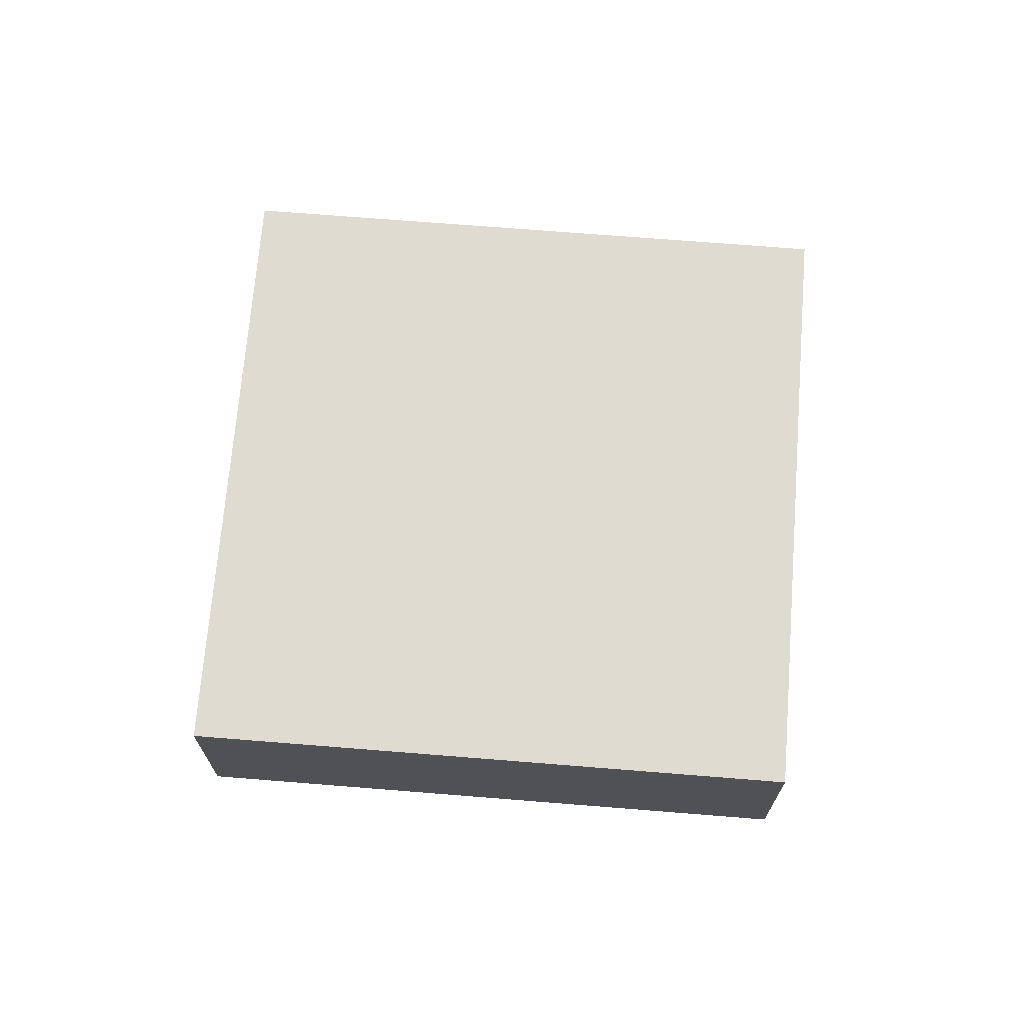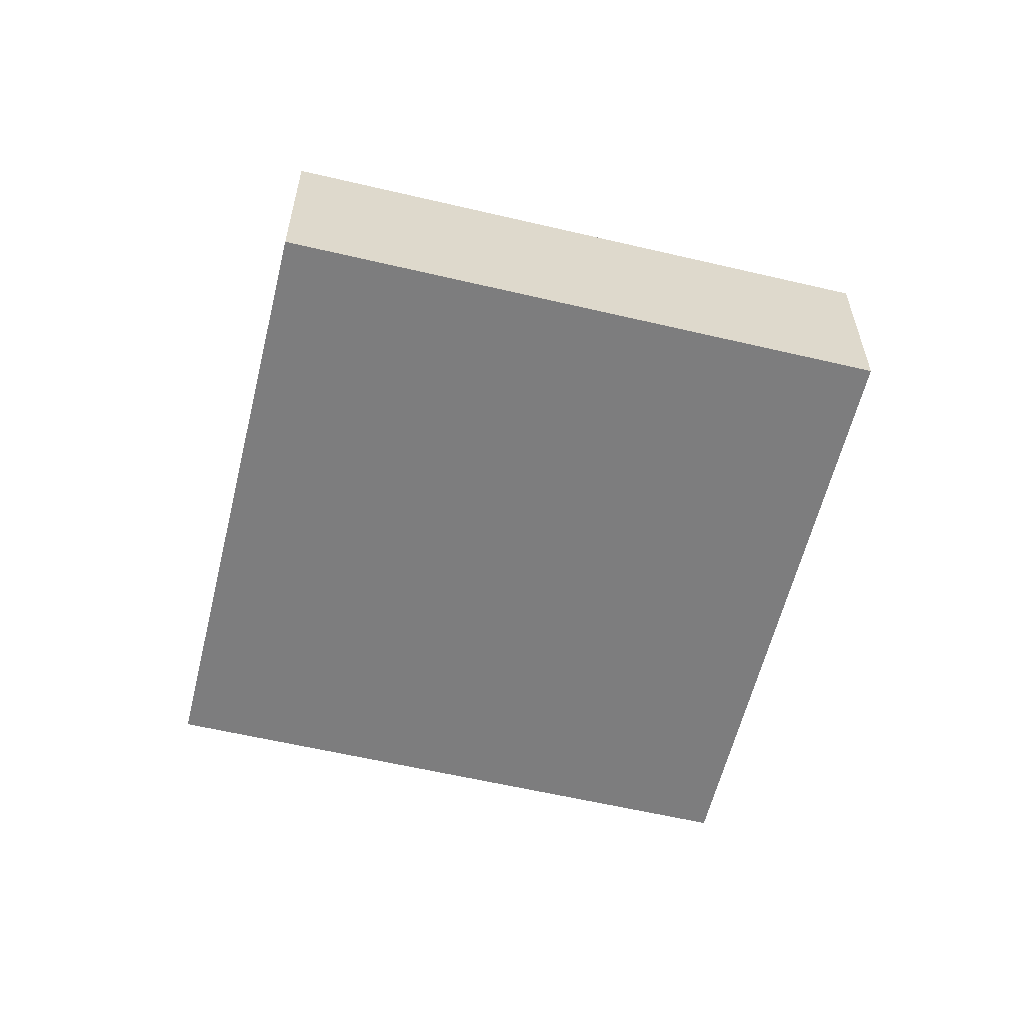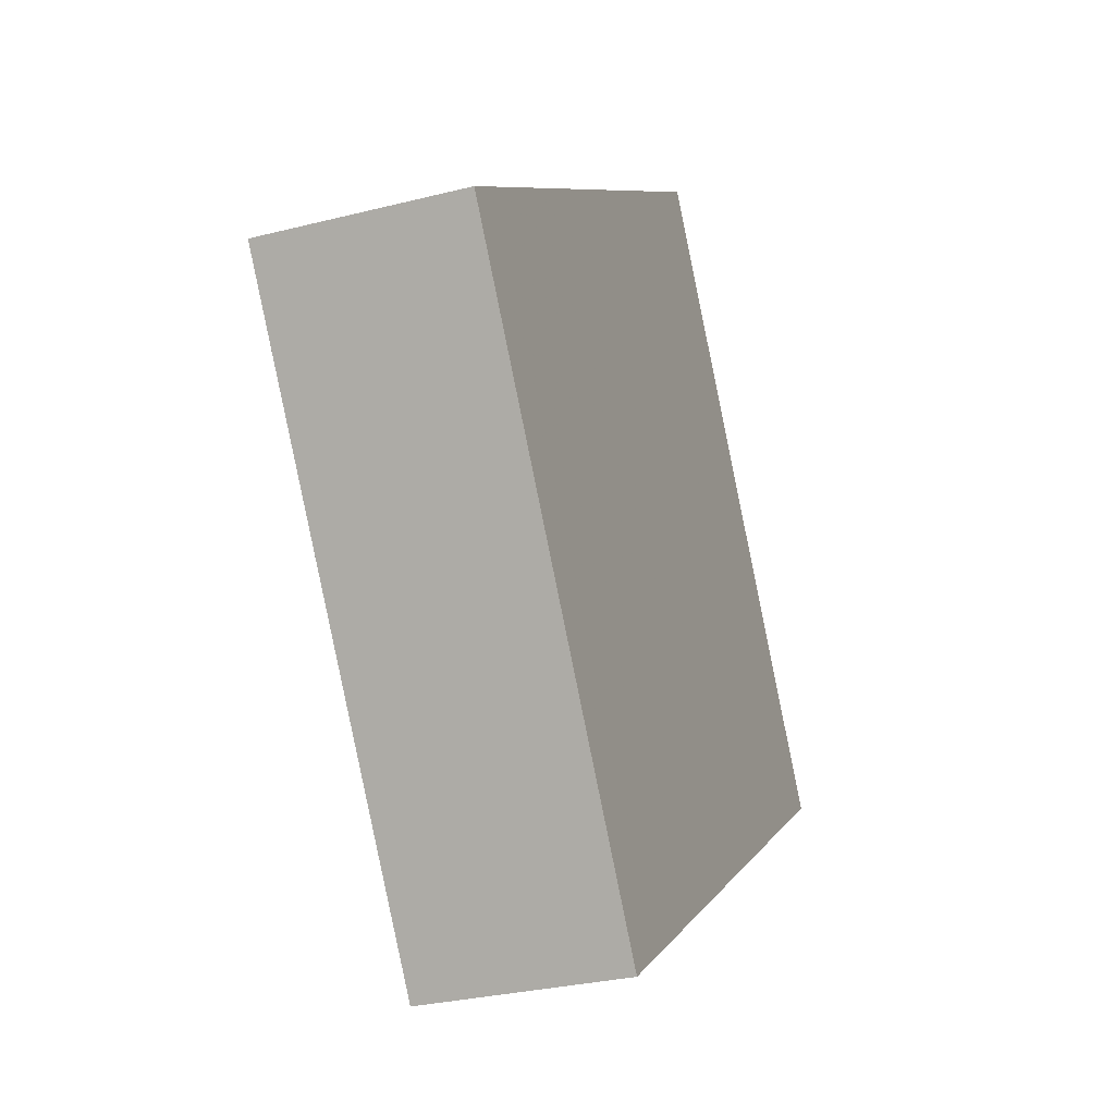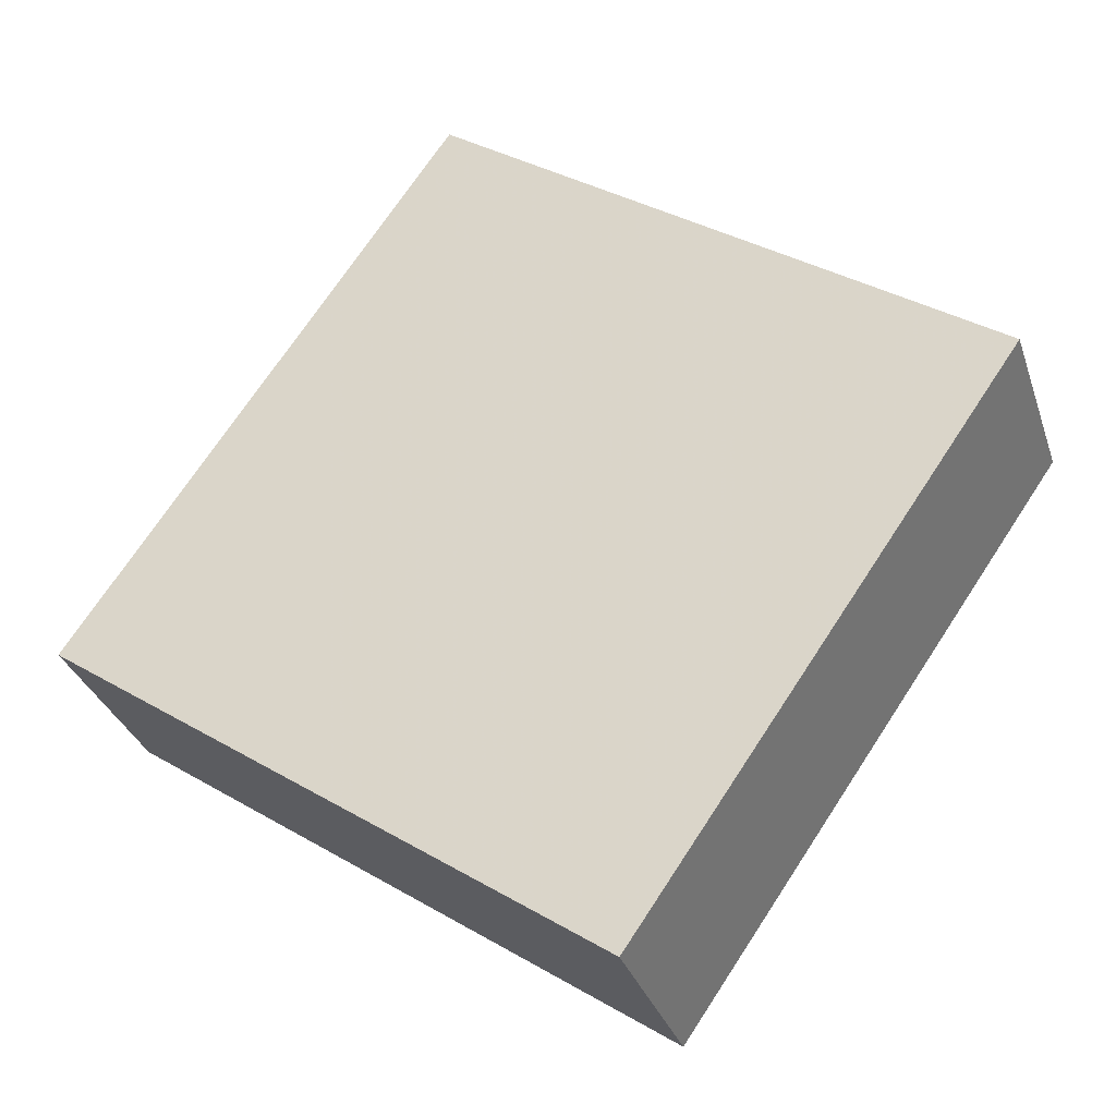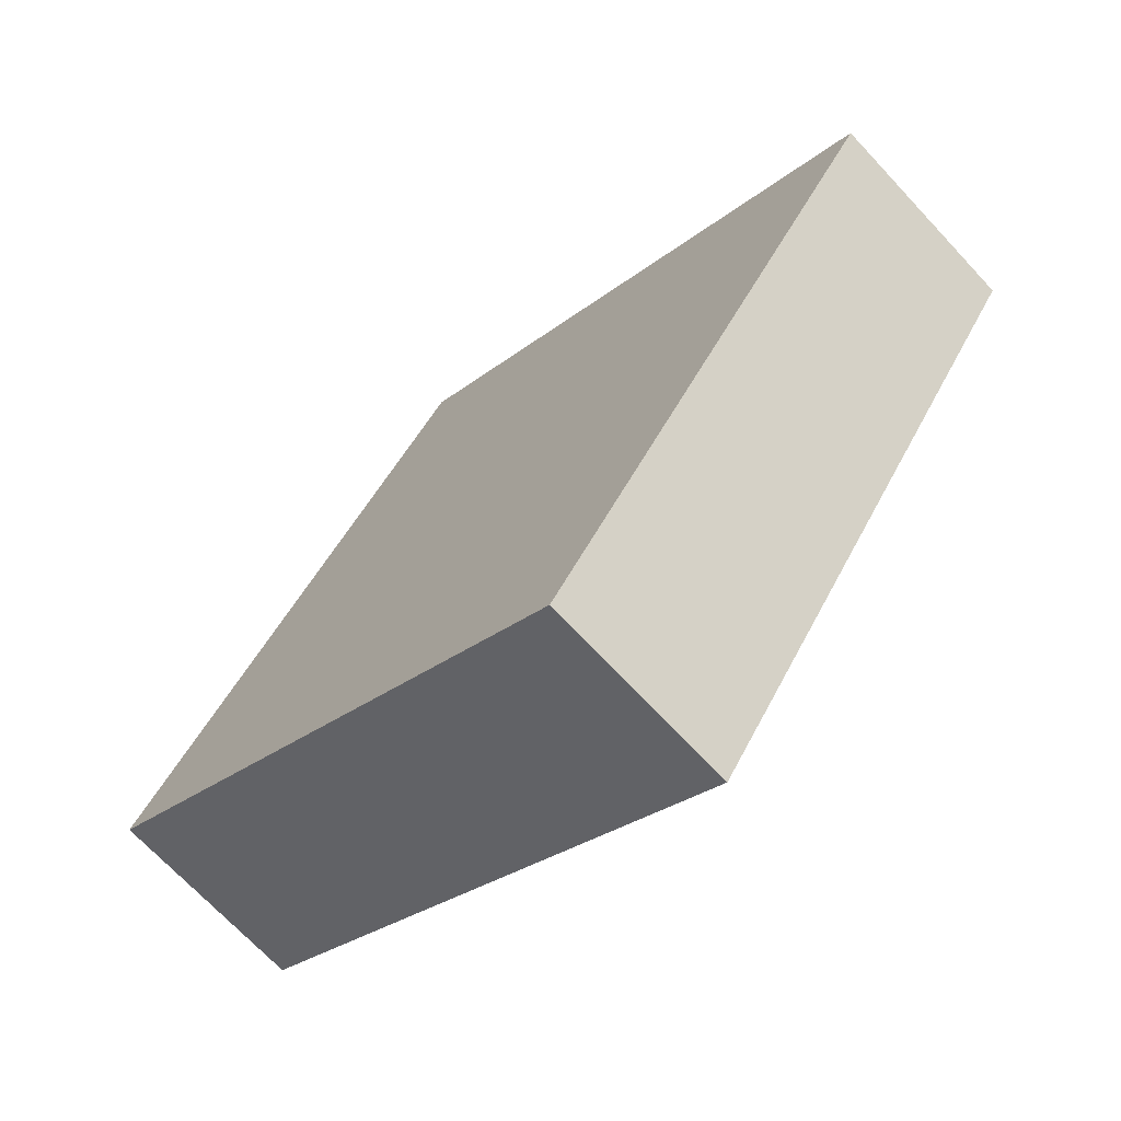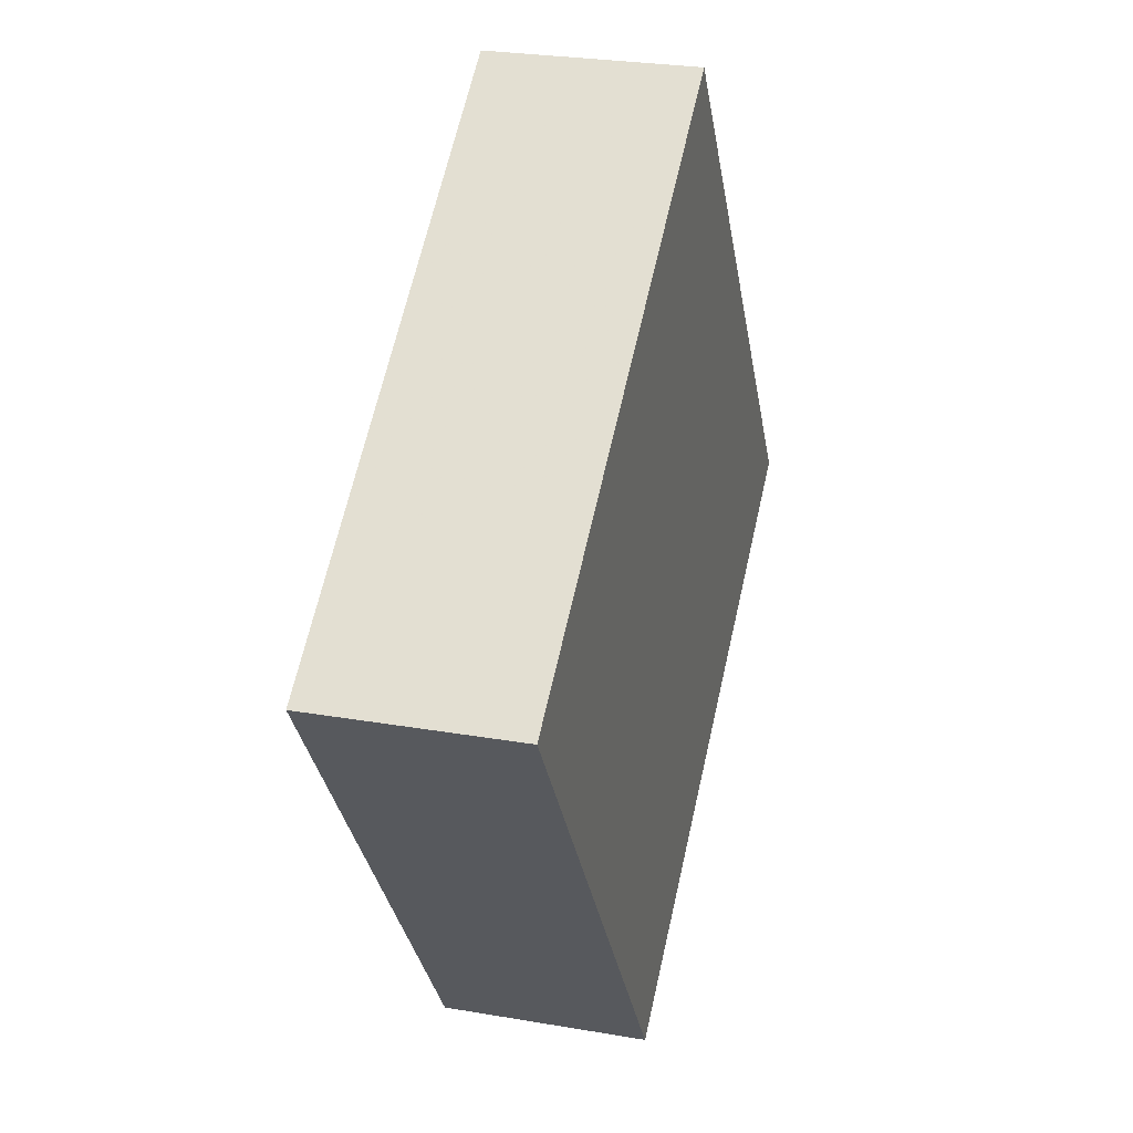
<metadata>
{"format":"obj","ext":"obj","renderer":"f3d","projection":"perspective","resolution":1024,"background":"white","views":[{"elev":70.1,"azim":-30.1,"up":"+Y"},{"elev":-59.1,"azim":41.7,"up":"+Y"},{"elev":-29.2,"azim":-69.3,"up":"+Z"},{"elev":-32.0,"azim":-162.9,"up":"+Z"},{"elev":-70.0,"azim":-137.0,"up":"+Z"},{"elev":26.6,"azim":-74.8,"up":"+Z"}]}
</metadata>
<code>
o object
v 0.2164 0.002067 0.8948
v 0.2164 -0.3677 0.8948
v 0.9001 -0.3677 -0.0931
v -0.7715 0.002067 0.2111
v -0.7715 -0.3677 0.2111
v 0.2164 -0.3677 0.8948
v -0.08775 0.002067 -0.7768
v -0.08775 -0.3677 -0.7768
v -0.7715 -0.3677 0.2111
v 0.9001 0.002067 -0.0931
v 0.9001 -0.3677 -0.0931
v -0.08775 -0.3677 -0.7768
v 0.2164 -0.3677 0.8948
v -0.7715 -0.3677 0.2111
v -0.08775 -0.3677 -0.7768
v -0.7715 0.002067 0.2111
v 0.2164 0.002067 0.8948
v 0.9001 0.002067 -0.0931
v 0.9001 0.002067 -0.0931
v 0.2164 0.002067 0.8948
v -0.7715 0.002067 0.2111
v -0.08775 0.002067 -0.7768
v 0.9001 -0.3677 -0.0931
v -0.08775 0.002067 -0.7768
f 1 2 3
f 4 5 6
f 7 8 9
f 10 11 12
f 13 14 15
f 16 17 18
f 19 1 3
f 20 4 6
f 21 7 9
f 22 10 12
f 23 13 15
f 24 16 18

</code>
